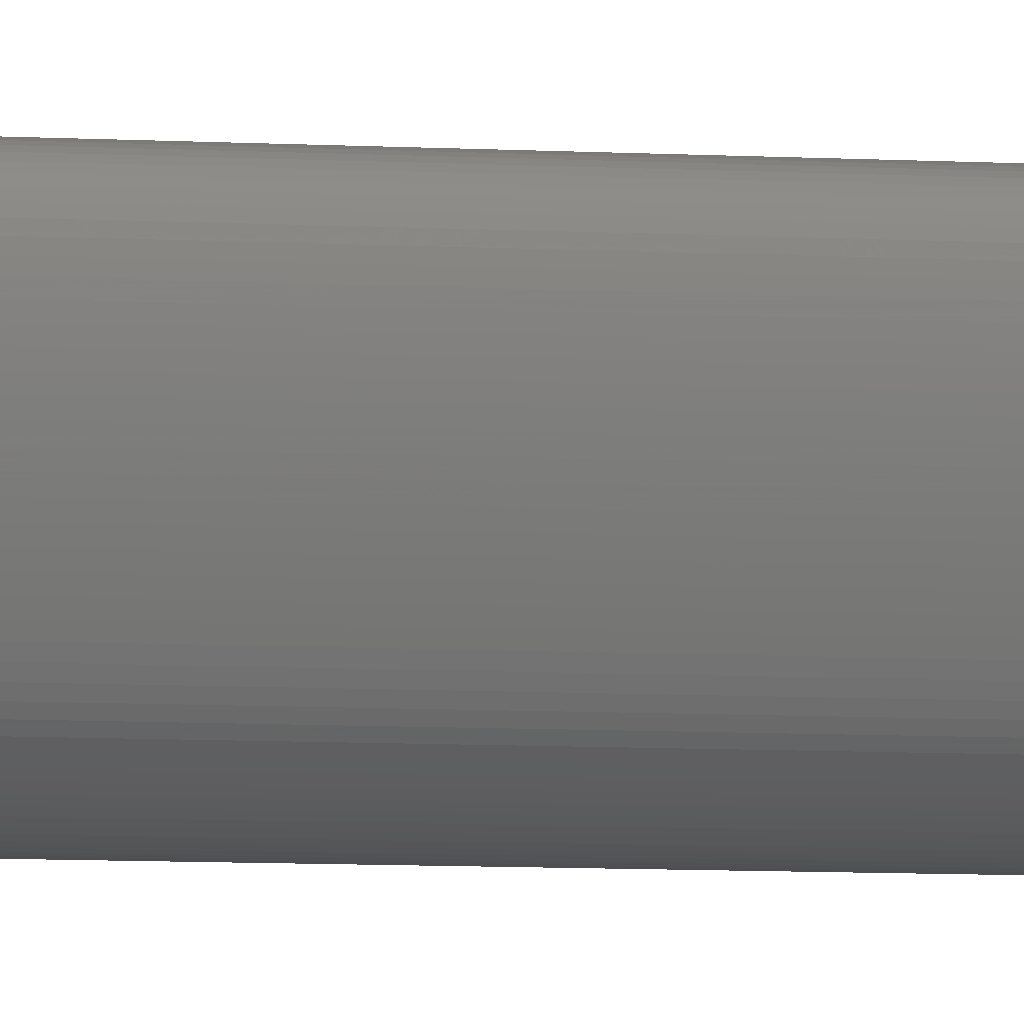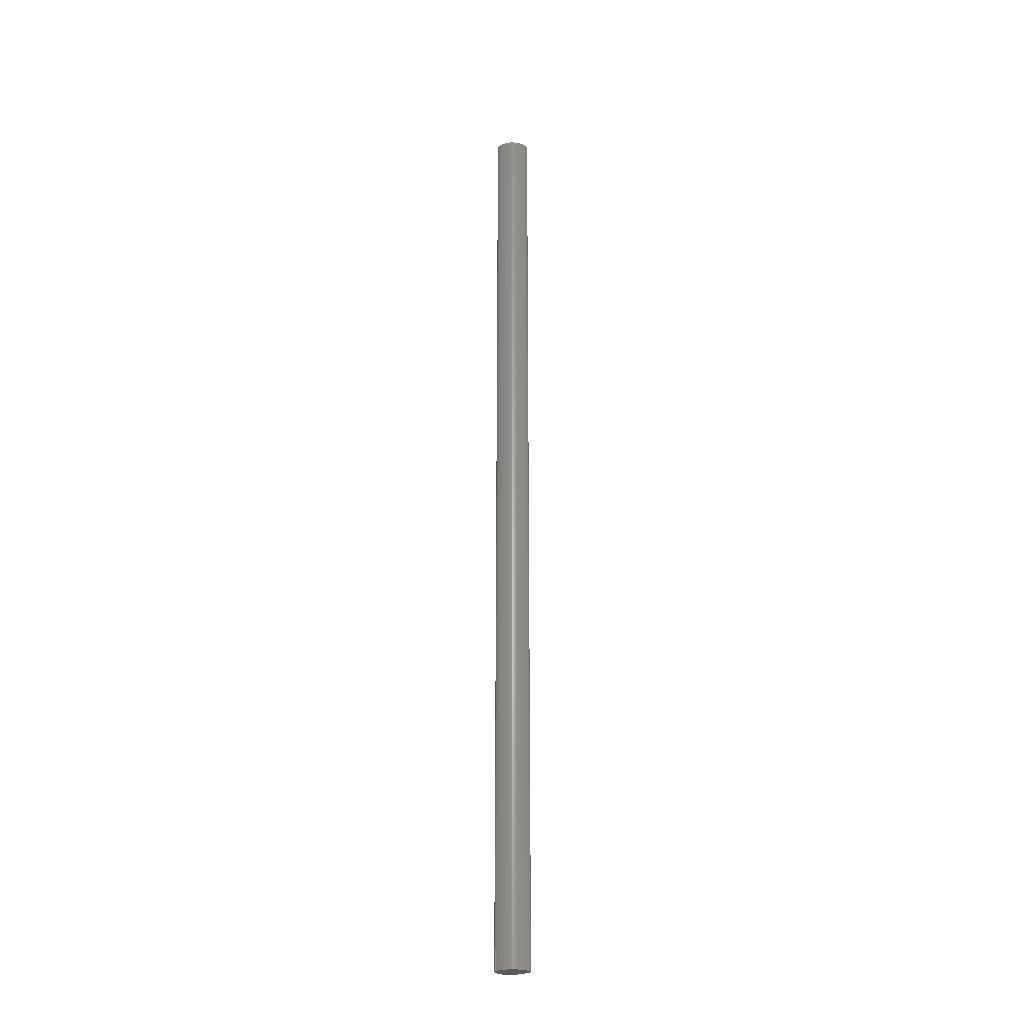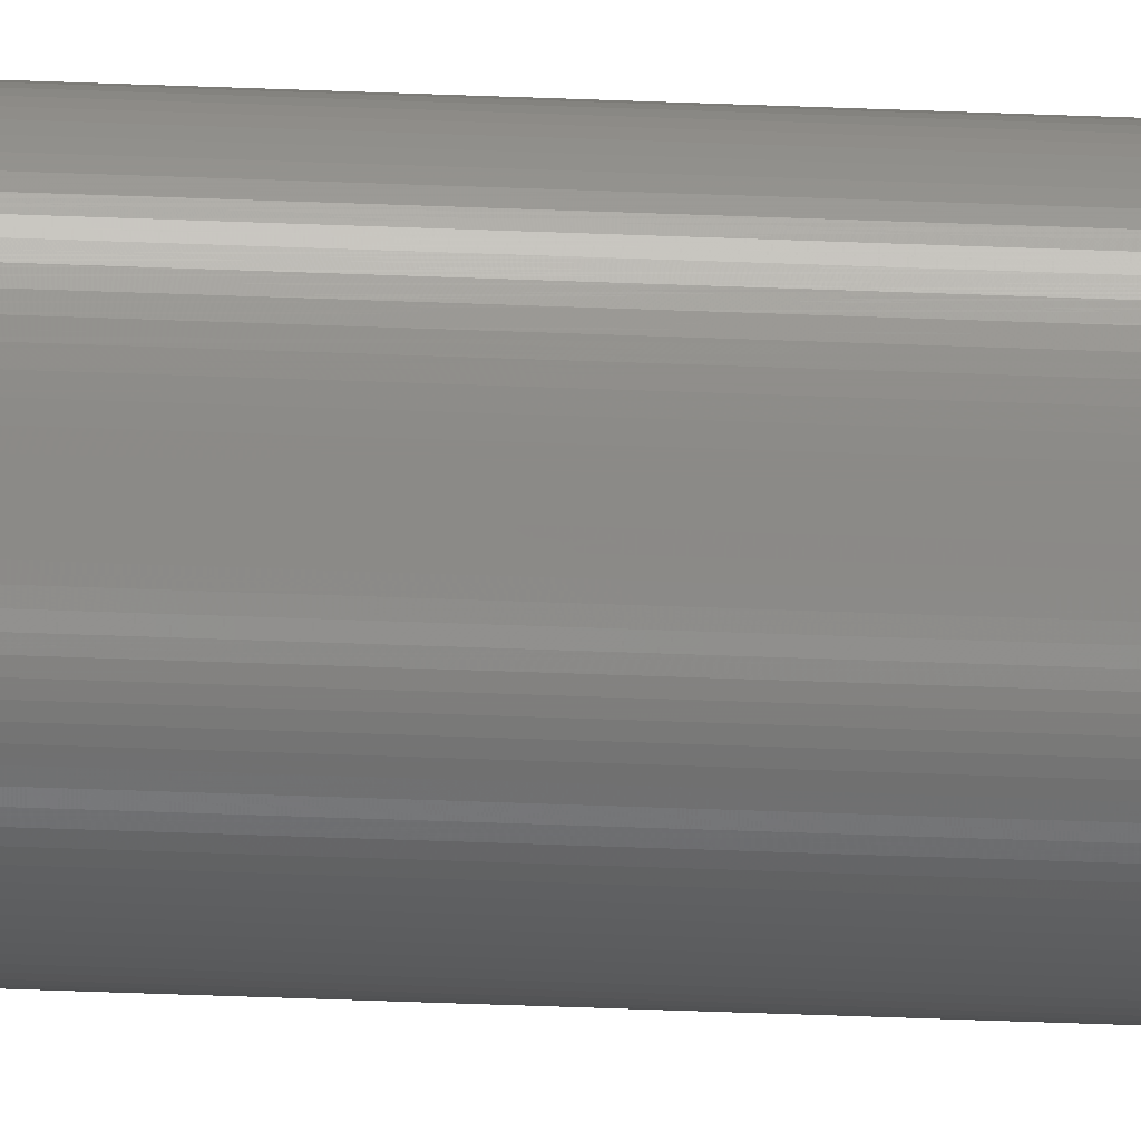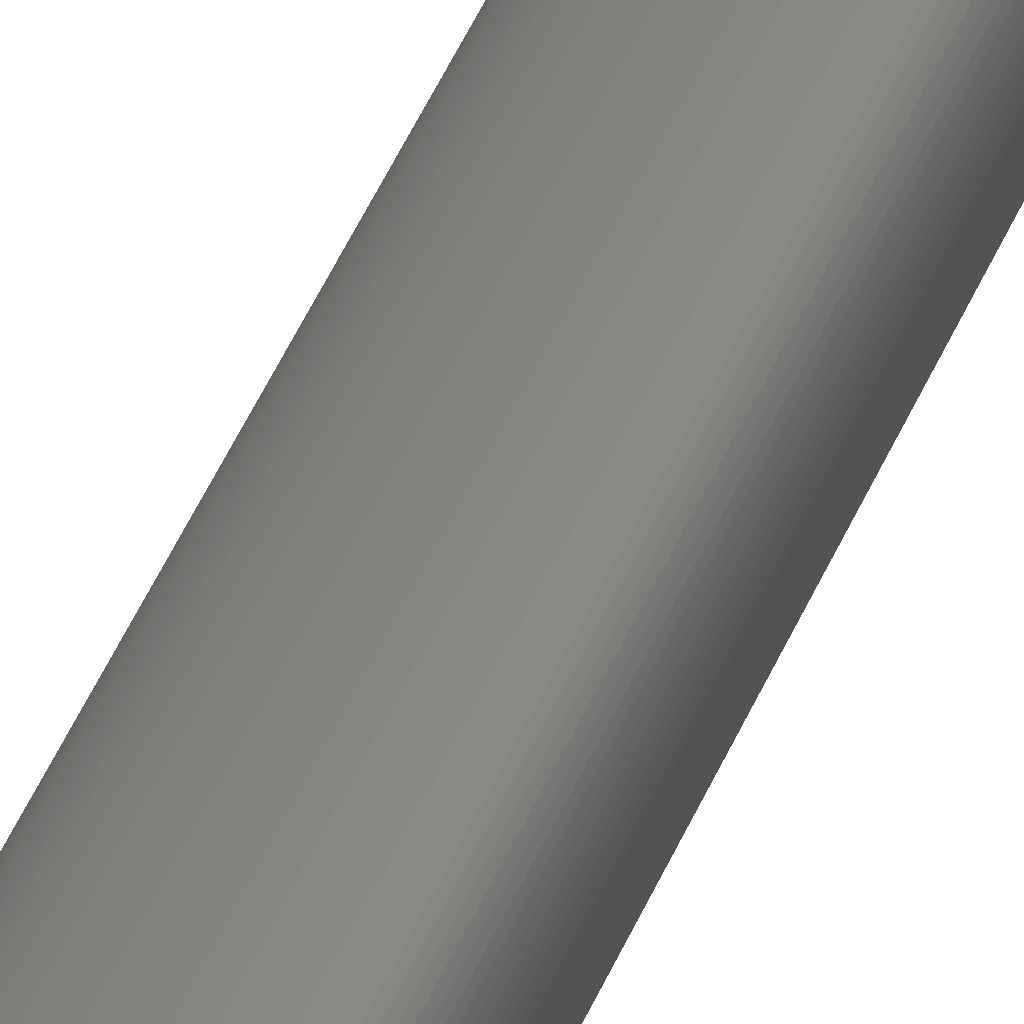
<metadata>
{"format":"stl","ext":"stl","renderer":"f3d","projection":"perspective","resolution":1024,"background":"white","views":[{"elev":-1.9,"azim":-122.5,"up":"+Y"},{"elev":-26.9,"azim":135.5,"up":"+Z"},{"elev":-27.9,"azim":-94.0,"up":"+Y"},{"elev":24.2,"azim":-167.2,"up":"+Y"}]}
</metadata>
<code>
# stl→obj: 200 verts, 396 faces
v 0.03337 0.05148 1
v 0.03321 0.05255 0
v 0.03337 0.05148 0
v 0.03321 0.05255 1
v 0.06122 0.03924 1
v 0.06122 0.03924 0
v 0.06093 0.03845 0
v 0.06093 0.03845 1
v 0.06162 0.04183 1
v 0.06156 0.04093 0
v 0.06162 0.04183 0
v 0.06156 0.04093 1
v 0.06041 0.04852 0
v 0.06041 0.04852 1
v 0.06073 0.04756 1
v 0.06073 0.04756 0
v 0.06142 0.04466 1
v 0.06155 0.0437 0
v 0.06142 0.04466 0
v 0.06155 0.0437 1
v 0.06124 0.04563 0
v 0.06124 0.04563 1
v 0.05954 0.03642 0
v 0.05954 0.03642 1
v 0.05891 0.03587 1
v 0.05891 0.03587 0
v 0.06009 0.03704 1
v 0.06009 0.03704 0
v 0.03756 0.03898 1
v 0.03756 0.03898 0
v 0.03807 0.03827 0
v 0.03807 0.03827 1
v 0.03302 0.05754 0
v 0.03302 0.05754 1
v 0.03313 0.05844 1
v 0.03313 0.05844 0
v 0.03308 0.0536 1
v 0.03308 0.0536 0
v 0.033 0.05463 0
v 0.033 0.05463 1
v 0.03296 0.05564 1
v 0.03296 0.05564 0
v 0.03356 0.05041 0
v 0.03356 0.05041 1
v 0.03379 0.04933 1
v 0.03379 0.04933 0
v 0.03526 0.04413 0
v 0.0356 0.04317 1
v 0.03526 0.04413 1
v 0.0356 0.04317 0
v 0.0363 0.04136 1
v 0.03669 0.04052 0
v 0.0363 0.04136 0
v 0.03669 0.04052 1
v 0.05881 0.0521 1
v 0.05925 0.05125 0
v 0.05881 0.0521 0
v 0.05925 0.05125 1
v 0.05834 0.05291 0
v 0.05834 0.05291 1
v 0.05784 0.05369 1
v 0.05732 0.05444 0
v 0.05784 0.05369 0
v 0.05732 0.05444 1
v 0.06143 0.04007 1
v 0.06143 0.04007 0
v 0.06162 0.04276 1
v 0.06162 0.04276 0
v 0.05967 0.05037 1
v 0.05967 0.05037 0
v 0.06006 0.04945 0
v 0.06006 0.04945 1
v 0.06055 0.03772 1
v 0.06055 0.03772 0
v 0.05477 0.03396 1
v 0.05477 0.03396 0
v 0.0557 0.03423 0
v 0.0557 0.03423 1
v 0.0538 0.03376 0
v 0.0538 0.03376 1
v 0.05279 0.0336 1
v 0.05176 0.03351 0
v 0.05279 0.0336 0
v 0.05176 0.03351 1
v 0.04442 0.03432 1
v 0.04442 0.03432 0
v 0.04345 0.03465 0
v 0.04345 0.03465 1
v 0.03999 0.03643 1
v 0.03928 0.037 0
v 0.03999 0.03643 0
v 0.03928 0.037 1
v 0.03864 0.03761 1
v 0.03864 0.03761 0
v 0.0371 0.03973 1
v 0.0371 0.03973 0
v 0.03296 0.05661 0
v 0.03296 0.05661 1
v 0.03352 0.06006 1
v 0.03352 0.06006 0
v 0.0338 0.06078 0
v 0.0338 0.06078 1
v 0.03458 0.06202 0
v 0.03458 0.06202 1
v 0.03507 0.06252 1
v 0.03507 0.06252 0
v 0.03493 0.04513 1
v 0.03493 0.04513 0
v 0.03461 0.04615 0
v 0.03461 0.04615 1
v 0.03431 0.0472 0
v 0.03431 0.0472 1
v 0.03404 0.04826 1
v 0.03404 0.04826 0
v 0.03594 0.04224 1
v 0.03594 0.04224 0
v 0.03564 0.06294 1
v 0.03564 0.06294 0
v 0.03629 0.06326 0
v 0.03629 0.06326 1
v 0.03701 0.0635 0
v 0.03701 0.0635 1
v 0.03779 0.06365 1
v 0.03779 0.06365 0
v 0.06101 0.0466 0
v 0.06101 0.0466 1
v 0.05659 0.03455 1
v 0.05659 0.03455 0
v 0.05743 0.03493 0
v 0.05743 0.03493 1
v 0.0582 0.03537 1
v 0.0582 0.03537 0
v 0.04752 0.03366 1
v 0.04752 0.03366 0
v 0.04647 0.03383 0
v 0.04647 0.03383 1
v 0.05071 0.03346 1
v 0.05071 0.03346 0
v 0.04965 0.03347 0
v 0.04965 0.03347 1
v 0.04543 0.03405 1
v 0.04543 0.03405 0
v 0.04251 0.03502 1
v 0.04251 0.03502 0
v 0.04161 0.03544 0
v 0.04161 0.03544 1
v 0.04077 0.03591 1
v 0.04077 0.03591 0
v 0.03416 0.06144 0
v 0.03416 0.06144 1
v 0.05365 0.05829 0
v 0.05365 0.05829 1
v 0.05433 0.05772 1
v 0.05433 0.05772 0
v 0.0481 0.06155 0
v 0.0481 0.06155 1
v 0.04898 0.06116 1
v 0.04898 0.06116 0
v 0.04719 0.06193 1
v 0.04719 0.06193 0
v 0.04625 0.06228 0
v 0.04625 0.06228 1
v 0.04529 0.06261 1
v 0.04529 0.06261 0
v 0.04043 0.06368 0
v 0.04043 0.06368 1
v 0.04138 0.06356 1
v 0.04138 0.06356 0
v 0.03951 0.06373 1
v 0.03951 0.06373 0
v 0.03863 0.06373 0
v 0.03863 0.06373 1
v 0.04858 0.03354 1
v 0.04858 0.03354 0
v 0.03329 0.05928 1
v 0.03329 0.05928 0
v 0.05294 0.05883 0
v 0.05294 0.05883 1
v 0.05221 0.05934 1
v 0.05221 0.05934 0
v 0.05561 0.0565 1
v 0.05561 0.0565 0
v 0.05621 0.05584 0
v 0.05621 0.05584 1
v 0.05678 0.05516 1
v 0.05678 0.05516 0
v 0.04235 0.06339 0
v 0.04235 0.06339 1
v 0.04333 0.06317 1
v 0.04333 0.06317 0
v 0.04983 0.06074 0
v 0.04983 0.06074 1
v 0.05065 0.0603 1
v 0.05065 0.0603 0
v 0.05145 0.05983 0
v 0.05145 0.05983 1
v 0.04431 0.06291 0
v 0.05498 0.05712 0
v 0.04431 0.06291 1
v 0.05498 0.05712 1
f 1 2 3
f 1 2 4
f 5 6 7
f 5 7 8
f 9 10 11
f 9 10 12
f 13 14 15
f 13 15 16
f 17 18 19
f 17 18 20
f 17 21 19
f 17 21 22
f 23 24 25
f 23 25 26
f 27 23 28
f 27 23 24
f 29 30 31
f 29 31 32
f 33 34 35
f 33 36 35
f 37 2 38
f 37 2 4
f 39 40 41
f 39 41 42
f 39 37 40
f 39 37 38
f 43 1 44
f 43 1 3
f 45 43 46
f 45 43 44
f 47 48 49
f 47 48 50
f 51 52 53
f 51 52 54
f 55 56 57
f 55 56 58
f 59 55 60
f 59 55 57
f 61 62 63
f 61 62 64
f 61 59 63
f 61 59 60
f 65 10 66
f 65 10 12
f 65 6 66
f 65 5 6
f 67 18 68
f 67 18 20
f 67 68 11
f 67 9 11
f 69 56 70
f 69 56 58
f 71 69 72
f 71 69 70
f 71 13 14
f 71 72 14
f 73 74 7
f 73 7 8
f 73 74 28
f 73 27 28
f 75 76 77
f 75 77 78
f 75 76 79
f 75 80 79
f 81 82 83
f 81 82 84
f 81 83 79
f 81 80 79
f 85 86 87
f 85 88 87
f 89 90 91
f 89 92 90
f 93 94 31
f 93 31 32
f 93 94 90
f 93 92 90
f 95 52 96
f 95 52 54
f 95 30 96
f 95 29 30
f 97 98 41
f 97 41 42
f 97 98 34
f 97 33 34
f 99 100 101
f 99 102 101
f 103 104 105
f 103 106 105
f 107 47 108
f 107 47 49
f 107 108 109
f 107 110 109
f 111 110 112
f 111 110 109
f 113 111 114
f 113 111 112
f 113 114 46
f 113 45 46
f 115 48 50
f 115 116 50
f 115 116 53
f 115 51 53
f 117 118 106
f 117 106 105
f 117 118 119
f 117 120 119
f 121 122 120
f 121 120 119
f 121 122 123
f 121 124 123
f 125 15 16
f 125 126 15
f 125 21 22
f 125 126 22
f 127 128 77
f 127 77 78
f 127 128 129
f 127 130 129
f 131 25 26
f 131 132 26
f 131 132 129
f 131 130 129
f 133 134 135
f 133 135 136
f 137 82 138
f 137 82 84
f 137 139 138
f 137 139 140
f 141 142 135
f 141 135 136
f 141 142 86
f 141 85 86
f 143 144 145
f 143 145 146
f 143 88 87
f 143 144 87
f 147 148 145
f 147 145 146
f 147 148 91
f 147 89 91
f 149 102 101
f 149 150 102
f 149 150 104
f 149 103 104
f 151 152 153
f 151 154 153
f 155 156 157
f 155 157 158
f 155 156 159
f 155 160 159
f 161 162 163
f 161 164 163
f 161 162 159
f 161 160 159
f 165 166 167
f 165 168 167
f 165 166 169
f 165 170 169
f 171 124 123
f 171 172 123
f 171 172 169
f 171 170 169
f 173 139 174
f 173 139 140
f 173 134 174
f 173 133 134
f 175 36 35
f 175 176 36
f 175 99 100
f 175 176 100
f 177 178 179
f 177 180 179
f 177 178 152
f 177 151 152
f 181 182 183
f 181 184 183
f 185 62 64
f 185 186 62
f 185 186 183
f 185 184 183
f 187 188 167
f 187 168 167
f 187 188 189
f 187 190 189
f 191 157 158
f 191 192 157
f 191 192 193
f 191 194 193
f 195 196 179
f 195 180 179
f 195 196 193
f 195 194 193
f 197 121 124
f 197 59 57
f 197 97 33
f 197 2 38
f 197 47 108
f 197 52 96
f 197 83 79
f 197 71 13
f 197 90 91
f 197 6 66
f 197 18 68
f 197 21 19
f 197 114 46
f 197 33 36
f 197 191 194
f 197 56 57
f 197 76 79
f 197 74 28
f 197 10 66
f 197 132 129
f 197 30 96
f 197 94 90
f 197 139 174
f 197 39 38
f 197 116 50
f 197 182 183
f 197 118 106
f 197 6 7
f 197 74 7
f 197 68 11
f 197 134 174
f 197 128 129
f 197 23 28
f 197 30 31
f 197 94 31
f 197 82 83
f 197 161 160
f 197 2 3
f 197 43 46
f 197 108 109
f 197 52 53
f 197 62 63
f 197 155 160
f 197 56 70
f 197 10 11
f 197 18 19
f 197 13 16
f 197 165 170
f 197 76 77
f 197 23 26
f 197 125 21
f 197 86 87
f 197 142 86
f 197 148 145
f 197 144 145
f 197 100 101
f 197 39 42
f 197 43 3
f 197 103 106
f 197 47 50
f 197 116 53
f 197 149 103
f 197 171 170
f 197 111 114
f 197 118 119
f 197 59 63
f 197 71 70
f 197 128 77
f 197 132 26
f 197 134 135
f 197 142 135
f 197 82 138
f 197 148 91
f 197 144 87
f 197 97 42
f 197 176 100
f 197 111 109
f 197 186 183
f 197 121 119
f 197 198 182
f 197 125 16
f 197 139 138
f 197 176 36
f 197 149 101
f 197 187 190
f 197 151 154
f 197 195 194
f 197 186 62
f 197 155 158
f 197 161 164
f 197 177 151
f 197 165 168
f 197 171 124
f 197 177 180
f 197 187 168
f 197 191 158
f 197 195 180
f 197 198 154
f 197 164 163
f 197 199 163
f 197 190 189
f 197 199 189
f 200 122 120
f 200 14 15
f 200 107 110
f 200 24 25
f 200 75 80
f 200 192 193
f 200 27 24
f 200 93 92
f 200 1 44
f 200 110 112
f 200 147 89
f 200 61 60
f 200 69 72
f 200 73 27
f 200 95 29
f 200 40 41
f 200 85 88
f 200 156 159
f 200 162 159
f 200 55 60
f 200 9 12
f 200 72 14
f 200 17 22
f 200 127 130
f 200 141 85
f 200 34 35
f 200 98 34
f 200 99 102
f 200 1 4
f 200 37 40
f 200 48 49
f 200 115 51
f 200 113 45
f 200 185 184
f 200 117 120
f 200 5 8
f 200 65 5
f 200 67 9
f 200 17 20
f 200 126 22
f 200 166 169
f 200 188 189
f 200 81 80
f 200 89 92
f 200 29 32
f 200 98 41
f 200 104 105
f 200 37 4
f 200 150 104
f 200 45 44
f 200 51 54
f 200 181 184
f 200 122 123
f 200 172 169
f 200 55 58
f 200 61 64
f 200 65 12
f 200 67 20
f 200 69 58
f 200 126 15
f 200 73 8
f 200 131 130
f 200 75 78
f 200 81 84
f 200 137 140
f 200 143 88
f 200 93 32
f 200 95 54
f 200 173 133
f 200 150 102
f 200 107 49
f 200 113 112
f 200 115 48
f 200 175 99
f 200 152 153
f 200 196 193
f 200 156 157
f 200 162 163
f 200 178 152
f 200 117 105
f 200 172 123
f 200 166 167
f 200 127 78
f 200 131 25
f 200 133 136
f 200 137 84
f 200 141 136
f 200 143 146
f 200 147 146
f 200 178 179
f 200 188 167
f 200 173 140
f 200 175 35
f 200 192 157
f 200 196 179
f 200 199 189
f 200 185 64
f 200 199 163
f 200 154 153
f 200 198 154
f 200 181 182
f 200 198 182

</code>
